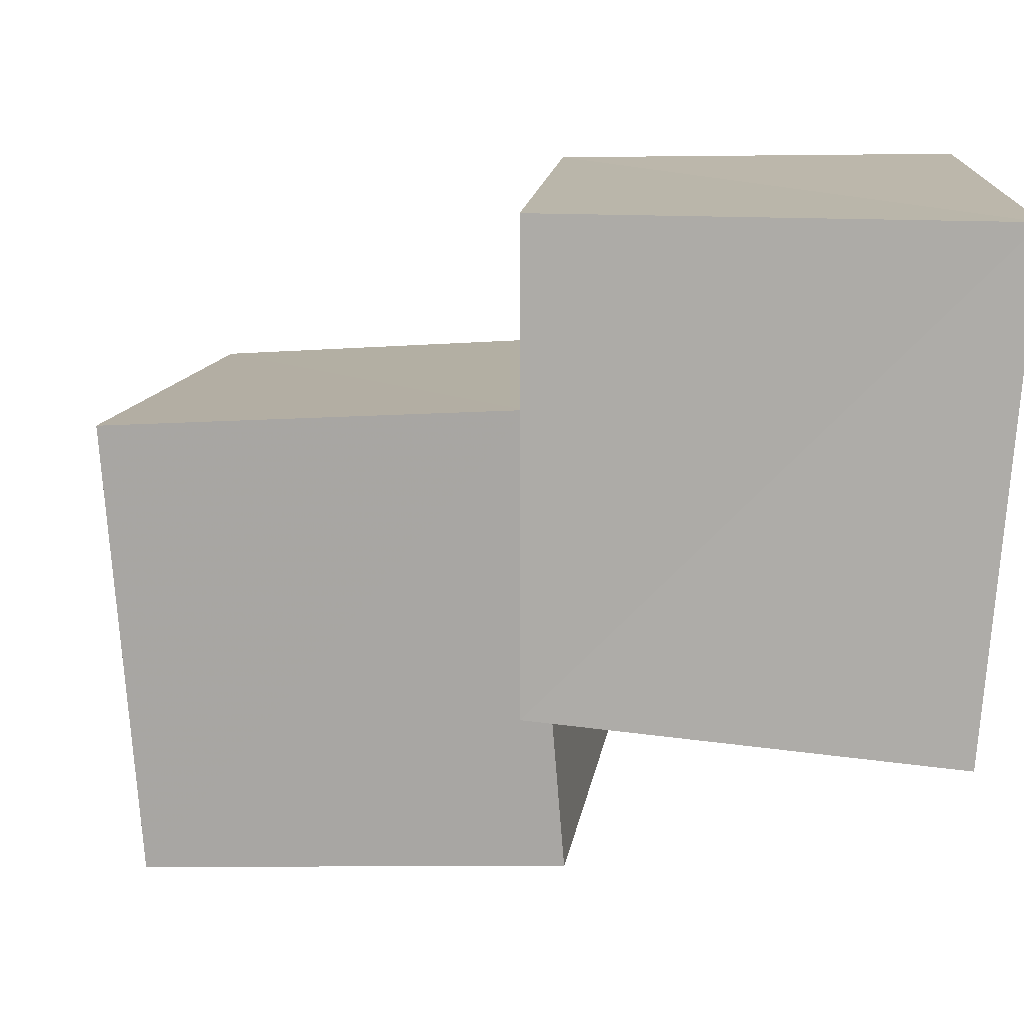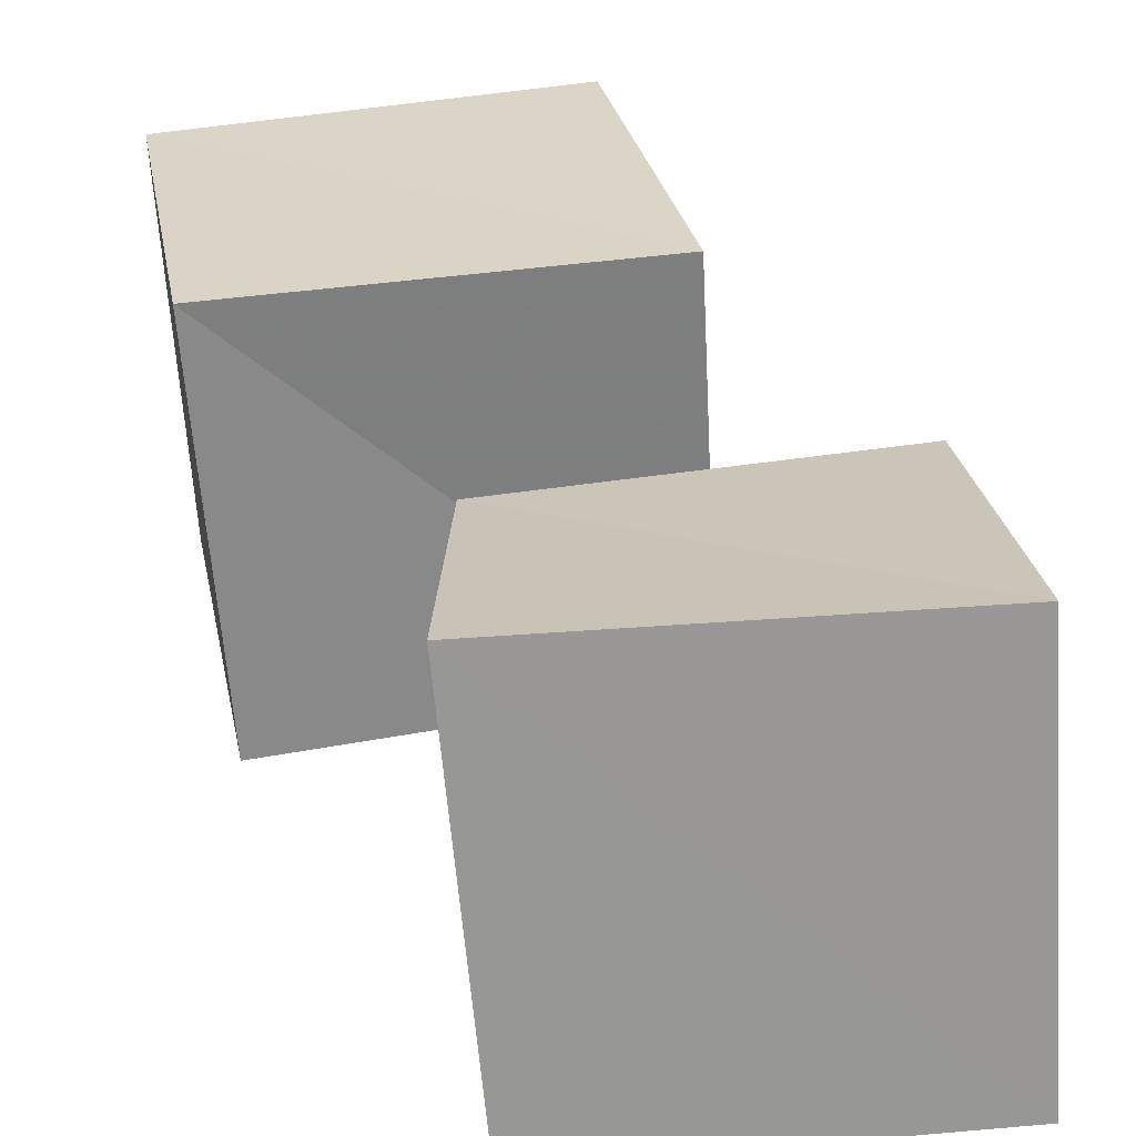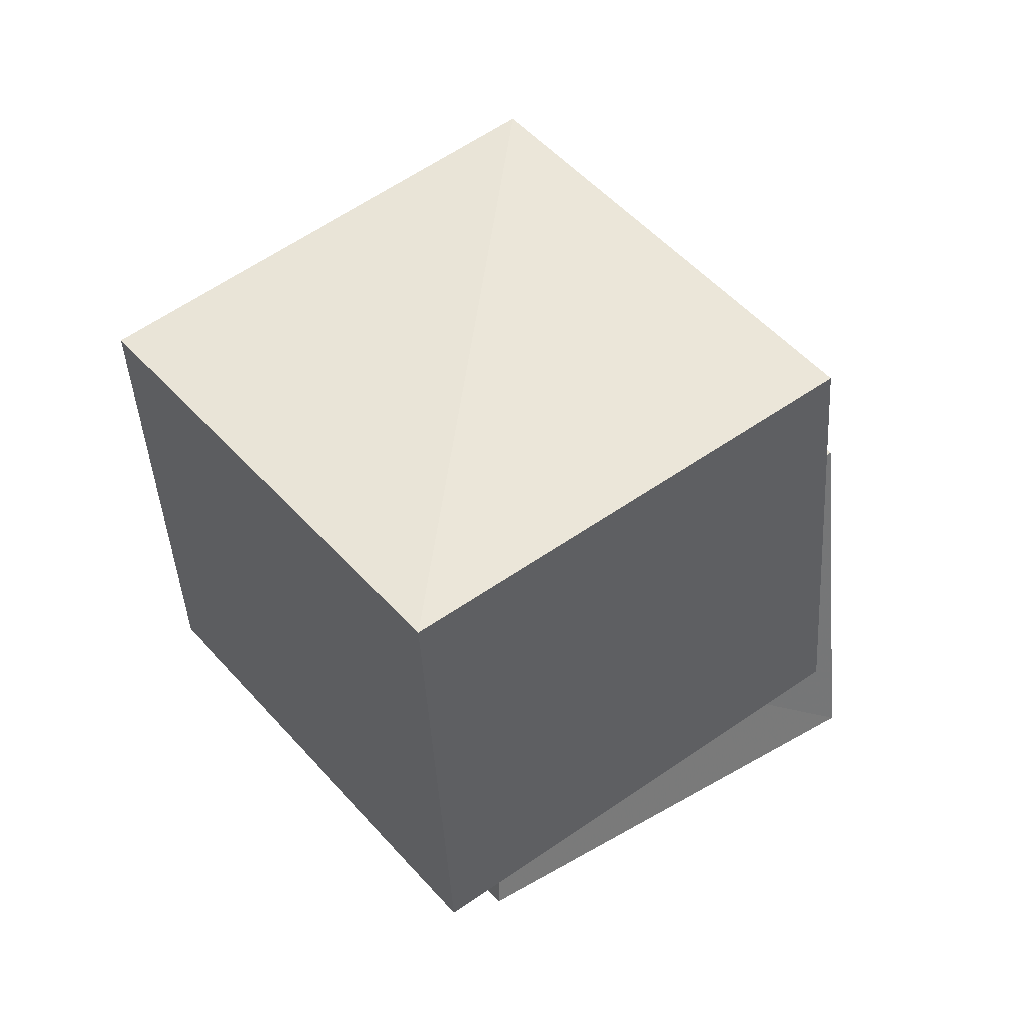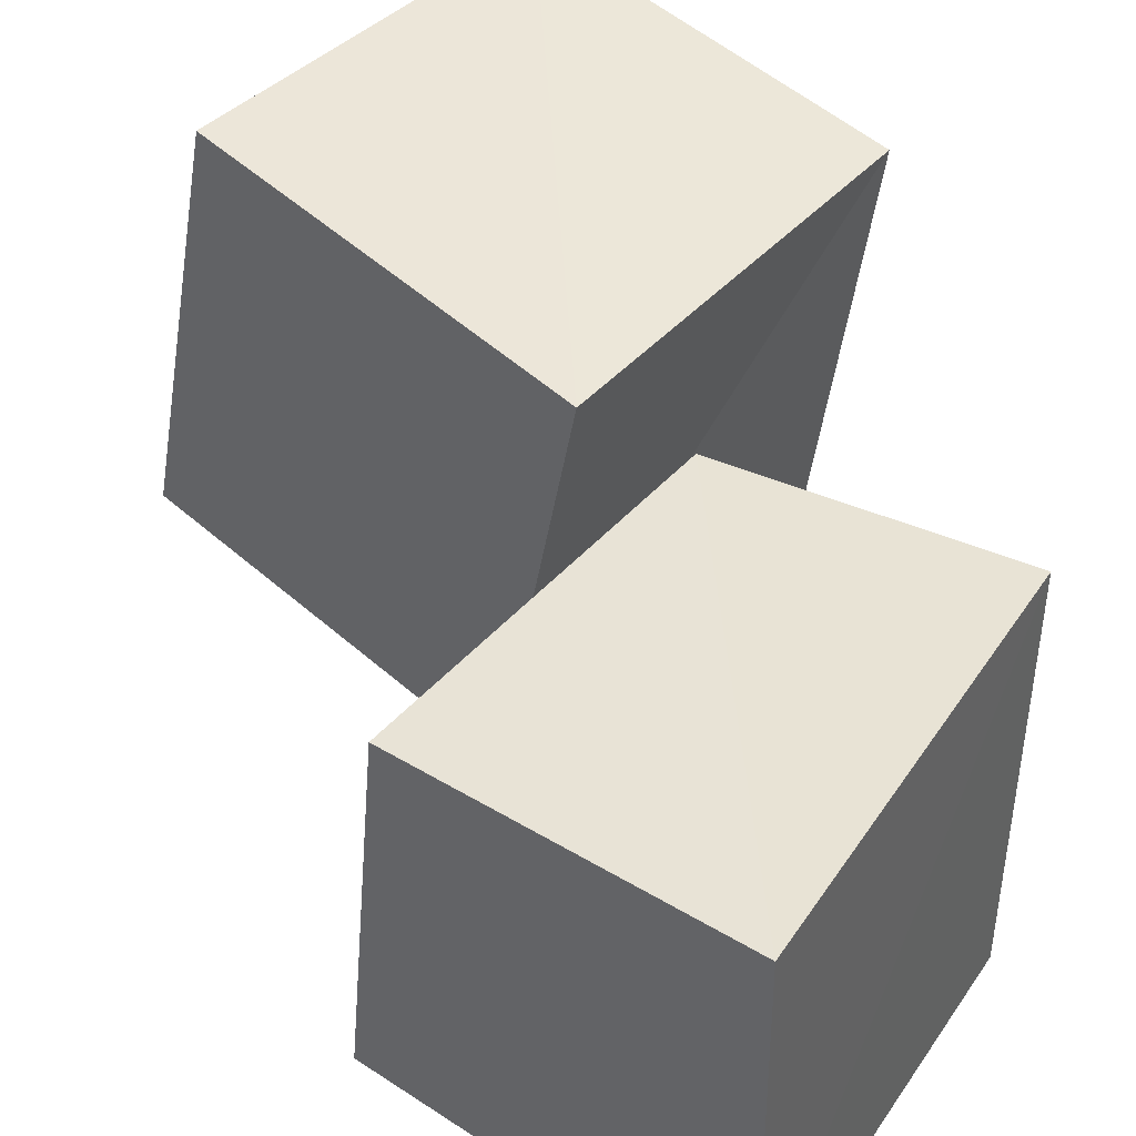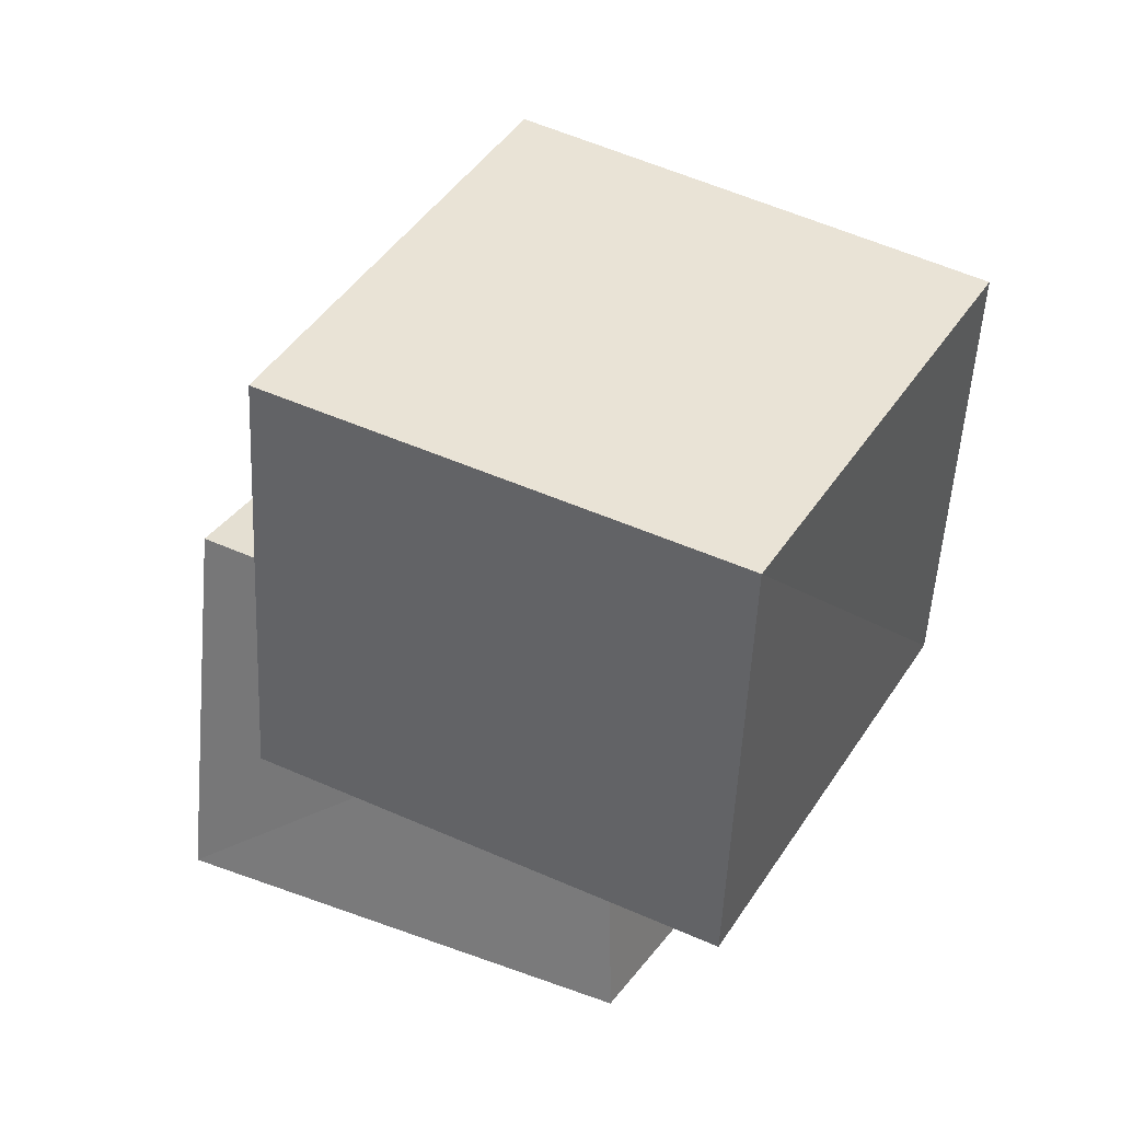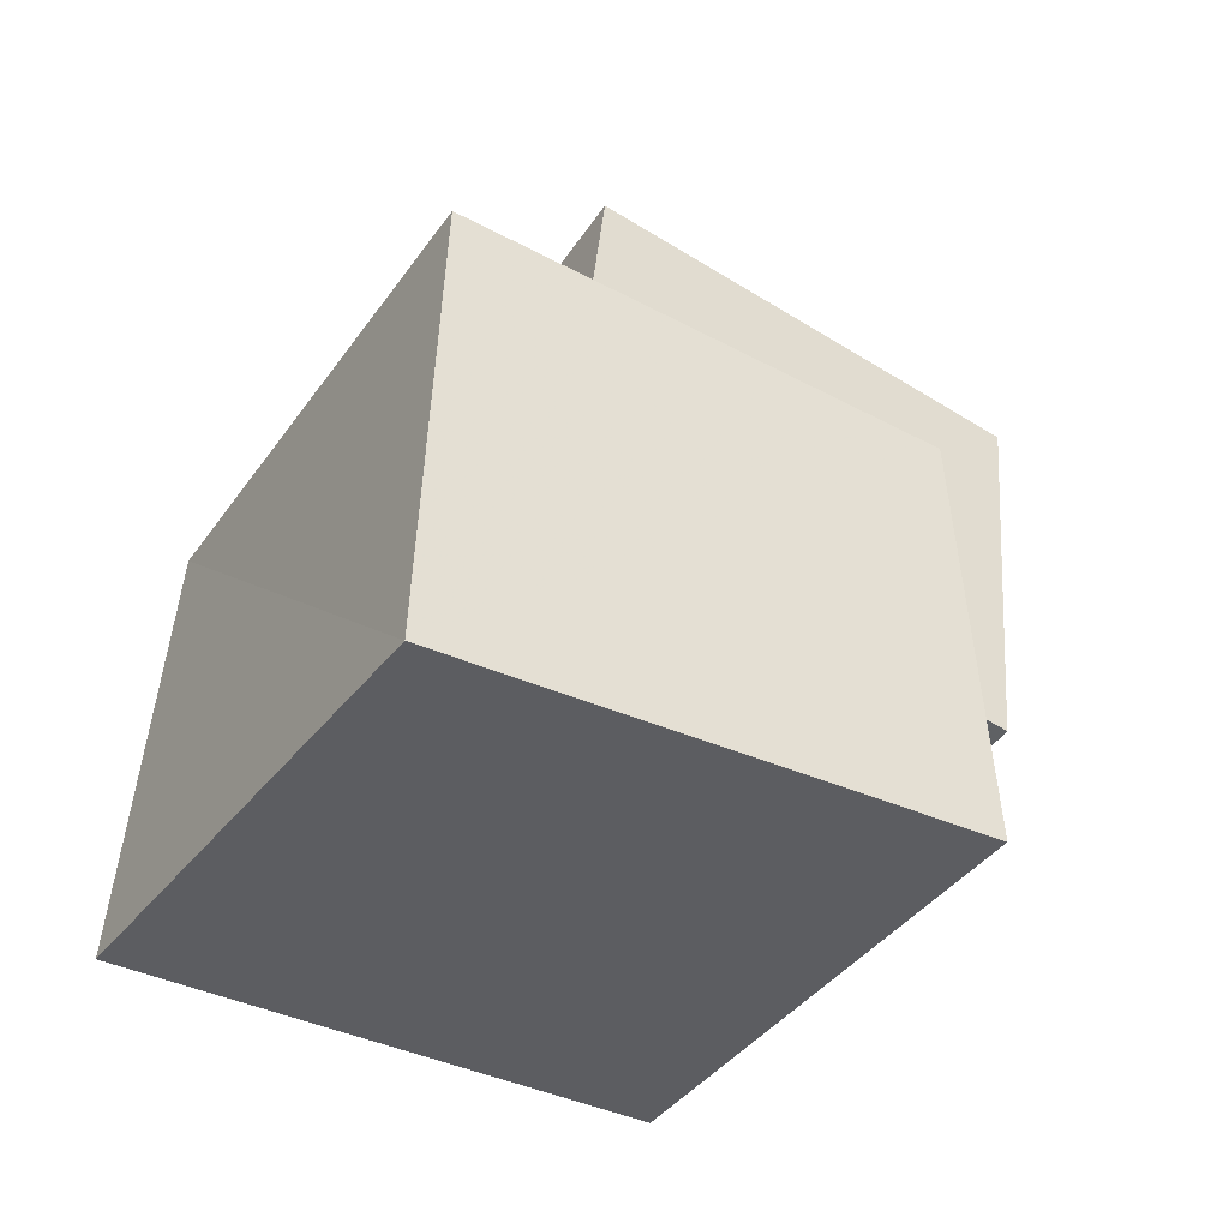
<metadata>
{"format":"obj","ext":"obj","renderer":"f3d","projection":"perspective","resolution":1024,"background":"white","views":[{"elev":-76.6,"azim":-94.7,"up":"+Z"},{"elev":-68.2,"azim":94.7,"up":"+Y"},{"elev":35.9,"azim":53.0,"up":"+Y"},{"elev":42.3,"azim":-58.9,"up":"+Z"},{"elev":28.2,"azim":29.0,"up":"+Y"},{"elev":-36.9,"azim":-121.2,"up":"+Y"}]}
</metadata>
<code>
v 0.3443 0.9221 0.3671
v 1.35 0.7545 0.3379
v 1.367 0.6211 1.362
v 0.3407 0.7309 1.372
v 0.4926 1.855 0.5502
v 1.5 1.692 0.5248
v 1.499 1.53 1.523
v 0.4925 1.662 1.549
v -0.2038 0.002195 -0.2061
v 0.8738 0.002361 -0.2256
v 0.8905 0.001142 0.8916
v -0.2235 0.00229 0.8761
v -0.1306 0.9769 -0.1224
v 0.8702 0.8931 -0.1361
v 0.8697 0.7668 0.8683
v -0.1442 0.877 0.8693
f 1 5 6
f 1 6 2
f 1 8 5
f 3 1 2
f 3 2 7
f 4 1 3
f 4 3 7
f 4 7 8
f 4 8 1
f 5 7 6
f 5 8 7
f 7 2 6
f 9 13 14
f 9 14 10
f 9 16 13
f 11 9 10
f 11 10 15
f 12 9 11
f 12 11 15
f 12 15 16
f 12 16 9
f 13 15 14
f 13 16 15
f 15 10 14

</code>
